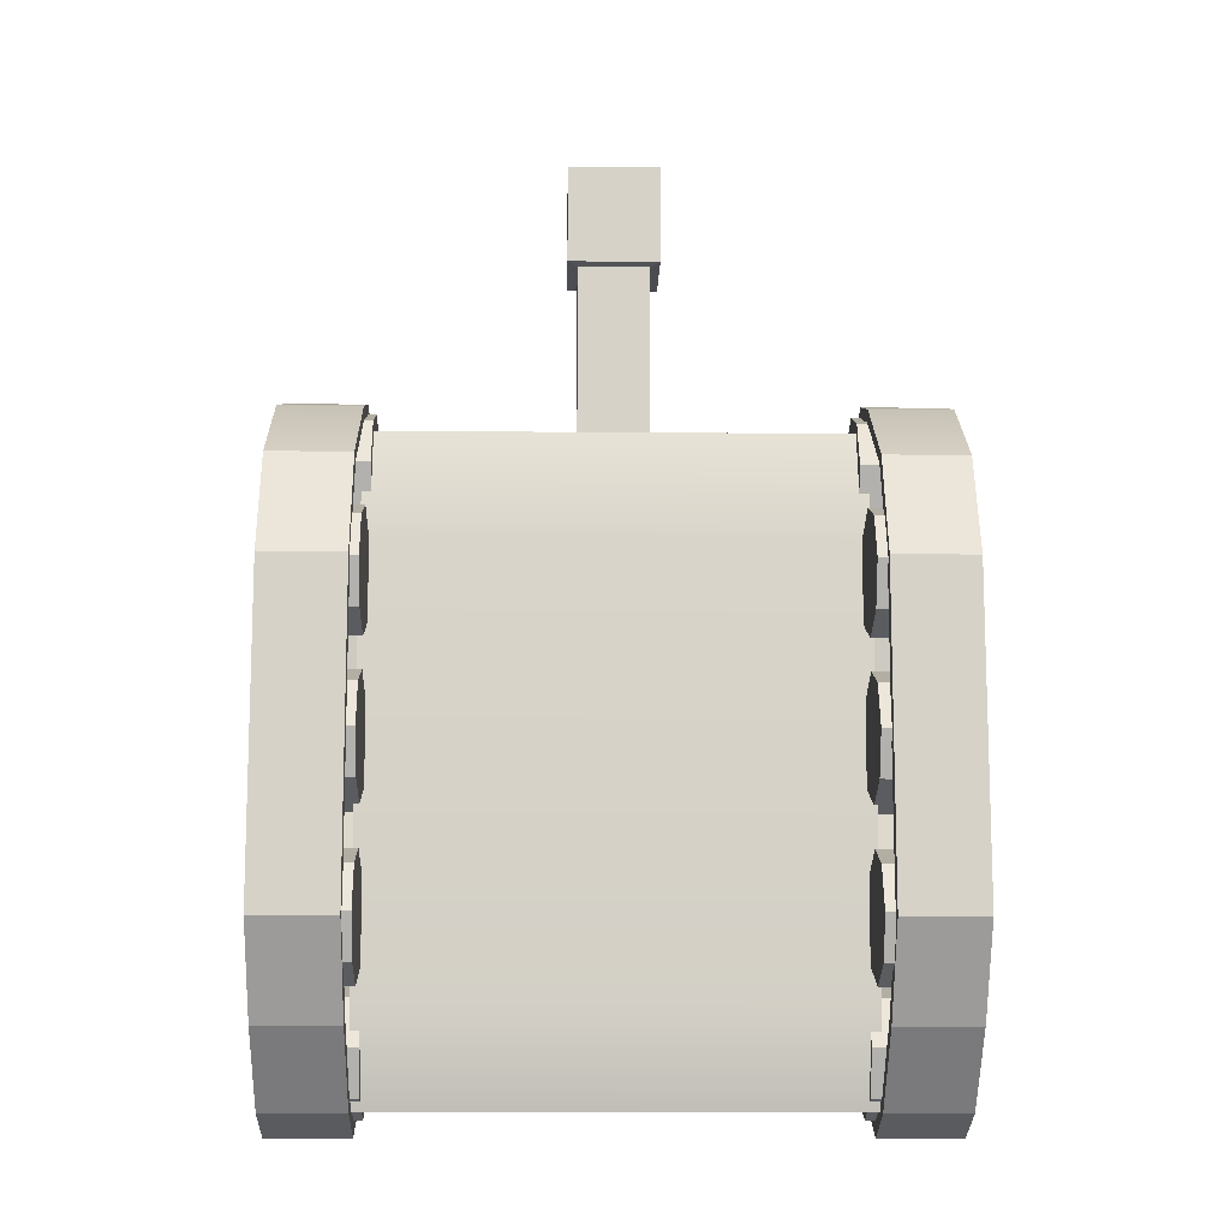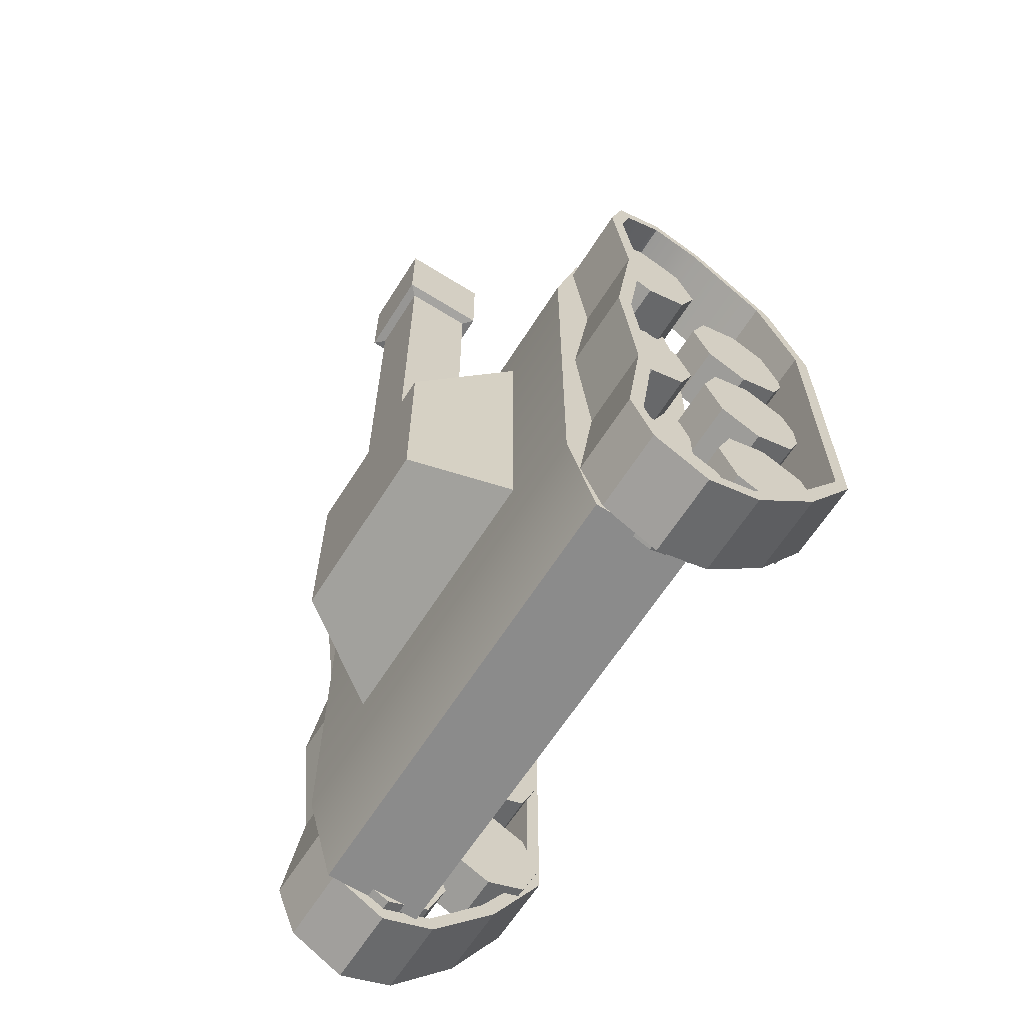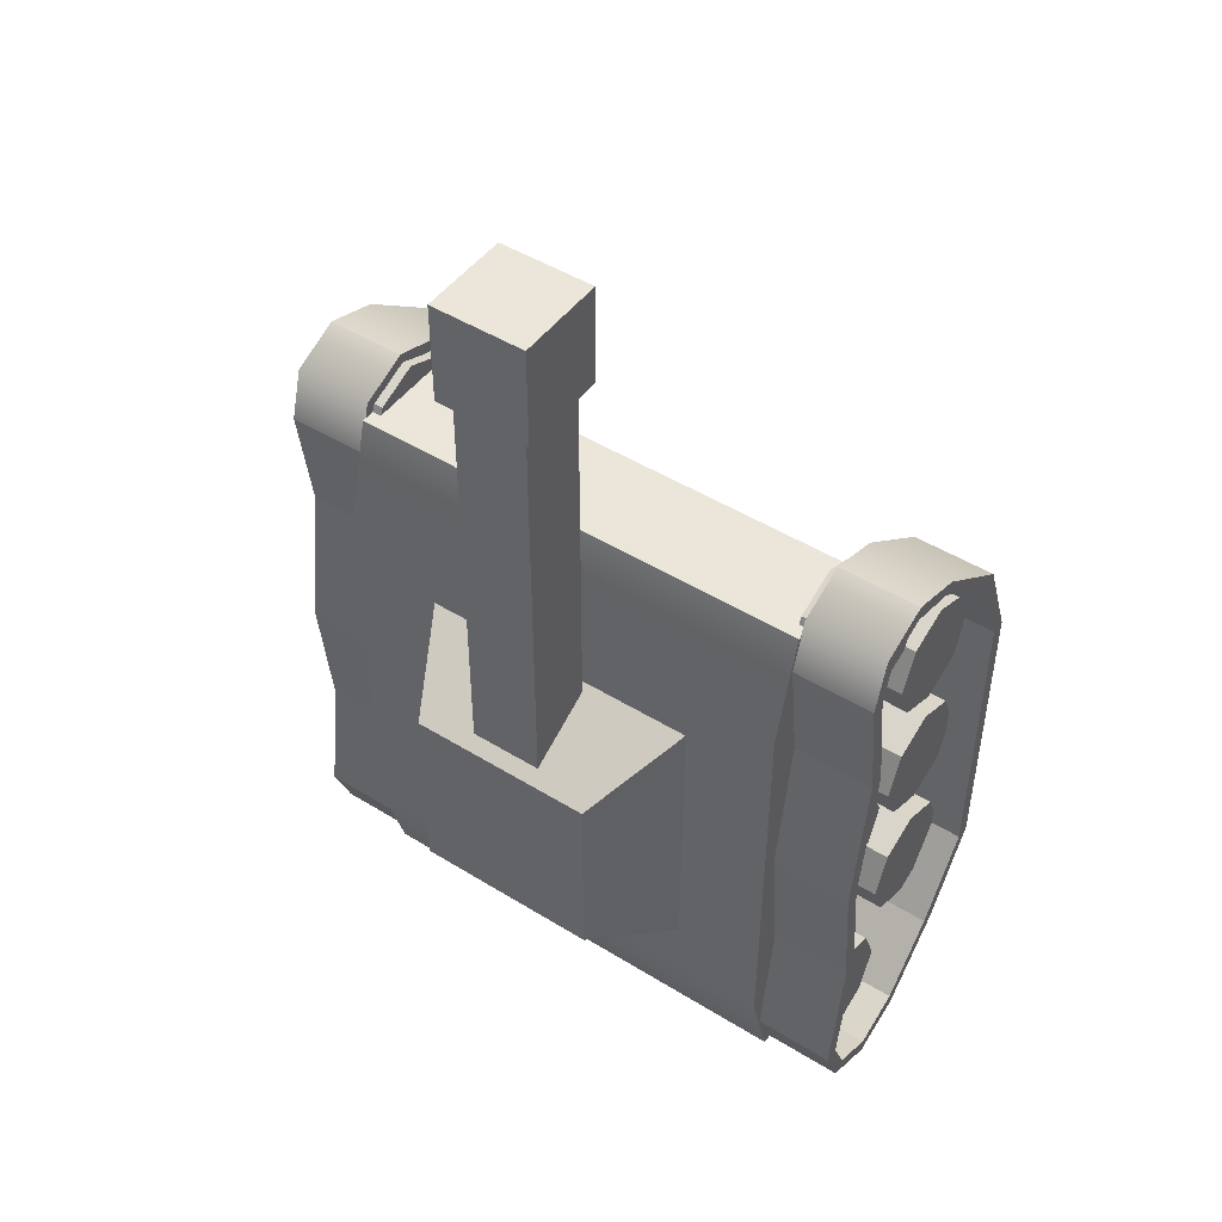
<metadata>
{"format":"obj","ext":"obj","renderer":"f3d","projection":"perspective","resolution":1024,"background":"white","views":[{"elev":-11.6,"azim":-1.3,"up":"+Z"},{"elev":-63.9,"azim":-122.3,"up":"+Z"},{"elev":47.7,"azim":-145.2,"up":"+Z"}]}
</metadata>
<code>
g default
v -1.758 1.339 1.472
v -1.306 1.339 1.472
v -1.758 1.419 1.472
v -1.306 1.419 1.472
v -1.758 1.333 0.8162
v -1.306 1.333 0.8162
v -1.758 1.25 0.8162
v -1.306 1.25 0.8162
v -1.758 1.45 -0.001285
v -1.306 1.45 -0.001285
v -1.306 1.367 -0.001285
v -1.758 1.367 -0.001285
v -1.758 1.369 -0.7667
v -1.306 1.369 -0.7667
v -1.306 1.286 -0.7667
v -1.758 1.286 -0.7667
v -1.758 1.468 -1.481
v -1.306 1.468 -1.481
v -1.306 1.385 -1.481
v -1.758 1.385 -1.481
v -1.758 1.346 -1.776
v -1.306 1.346 -1.776
v -1.306 1.283 -1.723
v -1.758 1.283 -1.723
v -1.758 1.037 -1.932
v -1.306 1.037 -1.932
v -1.306 1.033 -1.849
v -1.758 1.033 -1.849
v -1.758 0.7259 -1.812
v -1.306 0.7259 -1.812
v -1.306 0.7496 -1.733
v -1.758 0.7496 -1.733
v -1.758 0.3391 -1.405
v -1.306 0.3391 -1.405
v -1.306 0.4158 -1.374
v -1.758 0.4158 -1.374
v -1.758 0.0267 -0.9042
v -1.306 0.0267 -0.9042
v -1.306 0.1089 -0.9042
v -1.758 0.1089 -0.9042
v -1.758 0.0267 -0.004592
v -1.306 0.0267 -0.004592
v -1.306 0.1089 -0.004592
v -1.758 0.1089 -0.004592
v -1.758 0.0267 0.843
v -1.306 0.0267 0.843
v -1.306 0.1089 0.843
v -1.758 0.1089 0.843
v -1.758 0.2485 1.402
v -1.306 0.2485 1.402
v -1.306 0.3286 1.381
v -1.758 0.3286 1.381
v -1.758 1.051 1.881
v -1.306 1.051 1.881
v -1.306 1.06 1.798
v -1.758 1.06 1.798
v -1.306 0.7414 1.78
v -1.758 0.7414 1.78
v -1.758 0.7853 1.725
v -1.306 0.7853 1.725
v -1.306 1.336 1.756
v -1.758 1.336 1.756
v -1.758 1.279 1.692
v -1.306 1.279 1.692
v -1.58 0.7902 -1.741
v -1.58 1.037 -1.844
v -1.58 1.284 -1.741
v -1.58 1.387 -1.494
v -1.58 1.284 -1.247
v -1.58 1.037 -1.145
v -1.58 0.7902 -1.247
v -1.58 0.6878 -1.494
v -1.259 0.7902 -1.741
v -1.259 1.037 -1.844
v -1.259 1.284 -1.741
v -1.259 1.387 -1.494
v -1.259 1.284 -1.247
v -1.259 1.037 -1.145
v -1.259 0.7902 -1.247
v -1.259 0.6878 -1.494
v -1.58 1.037 -1.494
v -1.259 1.037 -1.494
v -1.58 0.9214 -0.2014
v -1.58 1.124 -0.2855
v -1.58 1.328 -0.2014
v -1.58 1.412 0.001623
v -1.58 1.328 0.2047
v -1.58 1.124 0.2888
v -1.58 0.9214 0.2047
v -1.58 0.8373 0.001623
v -1.259 0.9214 -0.2014
v -1.259 1.124 -0.2855
v -1.259 1.328 -0.2014
v -1.259 1.412 0.001623
v -1.259 1.328 0.2047
v -1.259 1.124 0.2888
v -1.259 0.9214 0.2047
v -1.259 0.8373 0.001623
v -1.58 1.124 0.001623
v -1.259 1.124 0.001623
v -1.58 0.7902 1.222
v -1.58 1.037 1.12
v -1.58 1.284 1.222
v -1.58 1.387 1.469
v -1.58 1.284 1.716
v -1.58 1.037 1.818
v -1.58 0.7902 1.716
v -1.58 0.6878 1.469
v -1.259 0.7902 1.222
v -1.259 1.037 1.12
v -1.259 1.284 1.222
v -1.259 1.387 1.469
v -1.259 1.284 1.716
v -1.259 1.037 1.818
v -1.259 0.7902 1.716
v -1.259 0.6878 1.469
v -1.58 1.037 1.469
v -1.259 1.037 1.469
v -1.58 0.1747 -0.2342
v -1.58 0.4105 -0.3319
v -1.58 0.6464 -0.2342
v -1.58 0.744 0.001623
v -1.58 0.6464 0.2375
v -1.58 0.4105 0.3351
v -1.58 0.1747 0.2375
v -1.58 0.07701 0.001623
v -1.259 0.1747 -0.2342
v -1.259 0.4105 -0.3319
v -1.259 0.6464 -0.2342
v -1.259 0.744 0.001623
v -1.259 0.6464 0.2375
v -1.259 0.4105 0.3351
v -1.259 0.1747 0.2375
v -1.259 0.07701 0.001623
v -1.58 0.4105 0.001623
v -1.259 0.4105 0.001623
v -1.58 0.1747 0.6008
v -1.58 0.4105 0.5031
v -1.58 0.6464 0.6008
v -1.58 0.744 0.8367
v -1.58 0.6464 1.072
v -1.58 0.4105 1.17
v -1.58 0.1747 1.072
v -1.58 0.07701 0.8367
v -1.259 0.1747 0.6008
v -1.259 0.4105 0.5031
v -1.259 0.6464 0.6008
v -1.259 0.744 0.8367
v -1.259 0.6464 1.072
v -1.259 0.4105 1.17
v -1.259 0.1747 1.072
v -1.259 0.07701 0.8367
v -1.58 0.4105 0.8367
v -1.259 0.4105 0.8367
v -1.58 0.1747 -1.115
v -1.58 0.4105 -1.213
v -1.58 0.6464 -1.115
v -1.58 0.744 -0.8794
v -1.58 0.6464 -0.6436
v -1.58 0.4105 -0.5459
v -1.58 0.1747 -0.6436
v -1.58 0.07701 -0.8794
v -1.259 0.1747 -1.115
v -1.259 0.4105 -1.213
v -1.259 0.6464 -1.115
v -1.259 0.744 -0.8794
v -1.259 0.6464 -0.6436
v -1.259 0.4105 -0.5459
v -1.259 0.1747 -0.6436
v -1.259 0.07701 -0.8794
v -1.58 0.4105 -0.8794
v -1.259 0.4105 -0.8794
v 1.31 1.339 1.472
v 1.762 1.339 1.472
v 1.31 1.419 1.472
v 1.762 1.419 1.472
v 1.31 1.333 0.8162
v 1.762 1.333 0.8162
v 1.31 1.25 0.8162
v 1.762 1.25 0.8162
v 1.31 1.45 -0.001285
v 1.762 1.45 -0.001285
v 1.762 1.367 -0.001285
v 1.31 1.367 -0.001285
v 1.31 1.369 -0.7667
v 1.762 1.369 -0.7667
v 1.762 1.286 -0.7667
v 1.31 1.286 -0.7667
v 1.31 1.468 -1.481
v 1.762 1.468 -1.481
v 1.762 1.385 -1.481
v 1.31 1.385 -1.481
v 1.31 1.346 -1.776
v 1.762 1.346 -1.776
v 1.762 1.283 -1.723
v 1.31 1.283 -1.723
v 1.31 1.037 -1.932
v 1.762 1.037 -1.932
v 1.762 1.033 -1.849
v 1.31 1.033 -1.849
v 1.31 0.7259 -1.812
v 1.762 0.7259 -1.812
v 1.762 0.7496 -1.733
v 1.31 0.7496 -1.733
v 1.31 0.3391 -1.405
v 1.762 0.3391 -1.405
v 1.762 0.4158 -1.374
v 1.31 0.4158 -1.374
v 1.31 0.0267 -0.9042
v 1.762 0.0267 -0.9042
v 1.762 0.1089 -0.9042
v 1.31 0.1089 -0.9042
v 1.31 0.0267 -0.004592
v 1.762 0.0267 -0.004592
v 1.762 0.1089 -0.004592
v 1.31 0.1089 -0.004592
v 1.31 0.0267 0.843
v 1.762 0.0267 0.843
v 1.762 0.1089 0.843
v 1.31 0.1089 0.843
v 1.31 0.2485 1.402
v 1.762 0.2485 1.402
v 1.762 0.3286 1.381
v 1.31 0.3286 1.381
v 1.31 1.051 1.881
v 1.762 1.051 1.881
v 1.762 1.06 1.798
v 1.31 1.06 1.798
v 1.762 0.7414 1.78
v 1.31 0.7414 1.78
v 1.31 0.7853 1.725
v 1.762 0.7853 1.725
v 1.762 1.336 1.756
v 1.31 1.336 1.756
v 1.31 1.279 1.692
v 1.762 1.279 1.692
v 1.257 0.1747 -1.115
v 1.257 0.4105 -1.213
v 1.257 0.6464 -1.115
v 1.257 0.744 -0.8794
v 1.257 0.6464 -0.6436
v 1.257 0.4105 -0.5459
v 1.257 0.1747 -0.6436
v 1.257 0.07701 -0.8794
v 1.578 0.1747 -1.115
v 1.578 0.4105 -1.213
v 1.578 0.6464 -1.115
v 1.578 0.744 -0.8794
v 1.578 0.6464 -0.6436
v 1.578 0.4105 -0.5459
v 1.578 0.1747 -0.6436
v 1.578 0.07701 -0.8794
v 1.257 0.4105 -0.8794
v 1.578 0.4105 -0.8794
v 1.257 0.1747 0.6008
v 1.257 0.4105 0.5031
v 1.257 0.6464 0.6008
v 1.257 0.744 0.8367
v 1.257 0.6464 1.072
v 1.257 0.4105 1.17
v 1.257 0.1747 1.072
v 1.257 0.07701 0.8367
v 1.578 0.1747 0.6008
v 1.578 0.4105 0.5031
v 1.578 0.6464 0.6008
v 1.578 0.744 0.8367
v 1.578 0.6464 1.072
v 1.578 0.4105 1.17
v 1.578 0.1747 1.072
v 1.578 0.07701 0.8367
v 1.257 0.4105 0.8367
v 1.578 0.4105 0.8367
v 1.257 0.1747 -0.2342
v 1.257 0.4105 -0.3319
v 1.257 0.6464 -0.2342
v 1.257 0.744 0.001623
v 1.257 0.6464 0.2375
v 1.257 0.4105 0.3351
v 1.257 0.1747 0.2375
v 1.257 0.07701 0.001623
v 1.578 0.1747 -0.2342
v 1.578 0.4105 -0.3319
v 1.578 0.6464 -0.2342
v 1.578 0.744 0.001623
v 1.578 0.6464 0.2375
v 1.578 0.4105 0.3351
v 1.578 0.1747 0.2375
v 1.578 0.07701 0.001623
v 1.257 0.4105 0.001623
v 1.578 0.4105 0.001623
v 1.257 0.9214 -0.2014
v 1.257 1.124 -0.2855
v 1.257 1.328 -0.2014
v 1.257 1.412 0.001623
v 1.257 1.328 0.2047
v 1.257 1.124 0.2888
v 1.257 0.9214 0.2047
v 1.257 0.8373 0.001623
v 1.578 0.9214 -0.2014
v 1.578 1.124 -0.2855
v 1.578 1.328 -0.2014
v 1.578 1.412 0.001623
v 1.578 1.328 0.2047
v 1.578 1.124 0.2888
v 1.578 0.9214 0.2047
v 1.578 0.8373 0.001623
v 1.257 1.124 0.001623
v 1.578 1.124 0.001623
v 1.257 0.7902 -1.741
v 1.257 1.037 -1.844
v 1.257 1.284 -1.741
v 1.257 1.387 -1.494
v 1.257 1.284 -1.247
v 1.257 1.037 -1.145
v 1.257 0.7902 -1.247
v 1.257 0.6878 -1.494
v 1.578 0.7902 -1.741
v 1.578 1.037 -1.844
v 1.578 1.284 -1.741
v 1.578 1.387 -1.494
v 1.578 1.284 -1.247
v 1.578 1.037 -1.145
v 1.578 0.7902 -1.247
v 1.578 0.6878 -1.494
v 1.257 1.037 -1.494
v 1.578 1.037 -1.494
v 1.257 0.7902 1.222
v 1.257 1.037 1.12
v 1.257 1.284 1.222
v 1.257 1.387 1.469
v 1.257 1.284 1.716
v 1.257 1.037 1.818
v 1.257 0.7902 1.716
v 1.257 0.6878 1.469
v 1.578 0.7902 1.222
v 1.578 1.037 1.12
v 1.578 1.284 1.222
v 1.578 1.387 1.469
v 1.578 1.284 1.716
v 1.578 1.037 1.818
v 1.578 0.7902 1.716
v 1.578 0.6878 1.469
v 1.257 1.037 1.469
v 1.578 1.037 1.469
v -0.8404 1.467 0.8088
v 0.8248 1.467 0.8088
v -0.5275 2.062 0.4771
v 0.5119 2.062 0.4771
v -0.5275 2.062 -0.6249
v 0.5119 2.062 -0.6249
v -0.8404 1.467 -0.9565
v 0.8248 1.467 -0.9565
v -0.1952 1.981 0.4703
v 0.2101 1.981 0.4703
v -0.1952 1.585 0.4703
v 0.2101 1.585 0.4703
v -0.1952 1.981 2.849
v -0.1952 1.585 2.849
v 0.2101 1.585 2.849
v 0.2101 1.981 2.849
v -0.2524 1.529 3.42
v 0.2672 1.529 3.42
v 0.2672 2.037 3.42
v -0.2524 2.037 3.42
v 0.2672 2.037 2.86
v -0.2524 2.037 2.86
v -0.2524 1.529 2.86
v 0.2672 1.529 2.86
v -1.309 0.8346 1.674
v 1.309 0.8346 1.674
v -1.309 1.384 1.674
v 1.309 1.384 1.674
v -1.309 1.384 -1.803
v 1.309 1.384 -1.803
v -1.309 0.8346 -1.803
v 1.309 0.8346 -1.803
v -1.309 1.543 1.058
v -1.309 0.676 1.058
v 1.309 0.676 1.058
v 1.309 1.543 1.058
v -1.309 1.543 -1.258
v -1.309 0.676 -1.258
v 1.309 0.676 -1.258
v 1.309 1.543 -1.258
g pCube6
f 3 4 6 5
f 7 8 2 1
f 2 8 6 4
f 7 1 3 5
f 5 6 10 9
f 6 8 11 10
f 8 7 12 11
f 7 5 9 12
f 9 10 14 13
f 10 11 15 14
f 11 12 16 15
f 12 9 13 16
f 13 14 18 17
f 14 15 19 18
f 15 16 20 19
f 16 13 17 20
f 17 18 22 21
f 18 19 23 22
f 19 20 24 23
f 20 17 21 24
f 21 22 26 25
f 22 23 27 26
f 23 24 28 27
f 24 21 25 28
f 25 26 30 29
f 26 27 31 30
f 27 28 32 31
f 28 25 29 32
f 29 30 34 33
f 30 31 35 34
f 31 32 36 35
f 32 29 33 36
f 33 34 38 37
f 34 35 39 38
f 35 36 40 39
f 36 33 37 40
f 37 38 42 41
f 38 39 43 42
f 39 40 44 43
f 40 37 41 44
f 41 42 46 45
f 42 43 47 46
f 43 44 48 47
f 44 41 45 48
f 45 46 50 49
f 46 47 51 50
f 47 48 52 51
f 48 45 49 52
f 49 50 57 58
f 50 51 60 57
f 51 52 59 60
f 52 49 58 59
f 53 54 61 62
f 54 55 64 61
f 55 56 63 64
f 56 53 62 63
f 58 57 54 53
f 59 58 53 56
f 60 59 56 55
f 57 60 55 54
f 62 61 4 3
f 63 62 3 1
f 64 63 1 2
f 61 64 2 4
g textureEditorIsolateSelectSet pCube6
f 65 66 74 73
f 66 67 75 74
f 67 68 76 75
f 68 69 77 76
f 69 70 78 77
f 70 71 79 78
f 71 72 80 79
f 72 65 73 80
f 66 65 81
f 67 66 81
f 68 67 81
f 69 68 81
f 70 69 81
f 71 70 81
f 72 71 81
f 65 72 81
f 73 74 82
f 74 75 82
f 75 76 82
f 76 77 82
f 77 78 82
f 78 79 82
f 79 80 82
f 80 73 82
f 83 84 92 91
f 84 85 93 92
f 85 86 94 93
f 86 87 95 94
f 87 88 96 95
f 88 89 97 96
f 89 90 98 97
f 90 83 91 98
f 84 83 99
f 85 84 99
f 86 85 99
f 87 86 99
f 88 87 99
f 89 88 99
f 90 89 99
f 83 90 99
f 91 92 100
f 92 93 100
f 93 94 100
f 94 95 100
f 95 96 100
f 96 97 100
f 97 98 100
f 98 91 100
f 101 102 110 109
f 102 103 111 110
f 103 104 112 111
f 104 105 113 112
f 105 106 114 113
f 106 107 115 114
f 107 108 116 115
f 108 101 109 116
f 102 101 117
f 103 102 117
f 104 103 117
f 105 104 117
f 106 105 117
f 107 106 117
f 108 107 117
f 101 108 117
f 109 110 118
f 110 111 118
f 111 112 118
f 112 113 118
f 113 114 118
f 114 115 118
f 115 116 118
f 116 109 118
f 119 120 128 127
f 120 121 129 128
f 121 122 130 129
f 122 123 131 130
f 123 124 132 131
f 124 125 133 132
f 125 126 134 133
f 126 119 127 134
f 120 119 135
f 121 120 135
f 122 121 135
f 123 122 135
f 124 123 135
f 125 124 135
f 126 125 135
f 119 126 135
f 127 128 136
f 128 129 136
f 129 130 136
f 130 131 136
f 131 132 136
f 132 133 136
f 133 134 136
f 134 127 136
f 137 138 146 145
f 138 139 147 146
f 139 140 148 147
f 140 141 149 148
f 141 142 150 149
f 142 143 151 150
f 143 144 152 151
f 144 137 145 152
f 138 137 153
f 139 138 153
f 140 139 153
f 141 140 153
f 142 141 153
f 143 142 153
f 144 143 153
f 137 144 153
f 145 146 154
f 146 147 154
f 147 148 154
f 148 149 154
f 149 150 154
f 150 151 154
f 151 152 154
f 152 145 154
f 155 156 164 163
f 156 157 165 164
f 157 158 166 165
f 158 159 167 166
f 159 160 168 167
f 160 161 169 168
f 161 162 170 169
f 162 155 163 170
f 156 155 171
f 157 156 171
f 158 157 171
f 159 158 171
f 160 159 171
f 161 160 171
f 162 161 171
f 155 162 171
f 163 164 172
f 164 165 172
f 165 166 172
f 166 167 172
f 167 168 172
f 168 169 172
f 169 170 172
f 170 163 172
g pCube6
f 175 176 178 177
f 179 180 174 173
f 174 180 178 176
f 179 173 175 177
f 177 178 182 181
f 178 180 183 182
f 180 179 184 183
f 179 177 181 184
f 181 182 186 185
f 182 183 187 186
f 183 184 188 187
f 184 181 185 188
f 185 186 190 189
f 186 187 191 190
f 187 188 192 191
f 188 185 189 192
f 189 190 194 193
f 190 191 195 194
f 191 192 196 195
f 192 189 193 196
f 193 194 198 197
f 194 195 199 198
f 195 196 200 199
f 196 193 197 200
f 197 198 202 201
f 198 199 203 202
f 199 200 204 203
f 200 197 201 204
f 201 202 206 205
f 202 203 207 206
f 203 204 208 207
f 204 201 205 208
f 205 206 210 209
f 206 207 211 210
f 207 208 212 211
f 208 205 209 212
f 209 210 214 213
f 210 211 215 214
f 211 212 216 215
f 212 209 213 216
f 213 214 218 217
f 214 215 219 218
f 215 216 220 219
f 216 213 217 220
f 217 218 222 221
f 218 219 223 222
f 219 220 224 223
f 220 217 221 224
f 221 222 229 230
f 222 223 232 229
f 223 224 231 232
f 224 221 230 231
f 225 226 233 234
f 226 227 236 233
f 227 228 235 236
f 228 225 234 235
f 230 229 226 225
f 231 230 225 228
f 232 231 228 227
f 229 232 227 226
f 234 233 176 175
f 235 234 175 173
f 236 235 173 174
f 233 236 174 176
g textureEditorIsolateSelectSet pCube6
f 237 238 246 245
f 238 239 247 246
f 239 240 248 247
f 240 241 249 248
f 241 242 250 249
f 242 243 251 250
f 243 244 252 251
f 244 237 245 252
f 238 237 253
f 239 238 253
f 240 239 253
f 241 240 253
f 242 241 253
f 243 242 253
f 244 243 253
f 237 244 253
f 245 246 254
f 246 247 254
f 247 248 254
f 248 249 254
f 249 250 254
f 250 251 254
f 251 252 254
f 252 245 254
f 255 256 264 263
f 256 257 265 264
f 257 258 266 265
f 258 259 267 266
f 259 260 268 267
f 260 261 269 268
f 261 262 270 269
f 262 255 263 270
f 256 255 271
f 257 256 271
f 258 257 271
f 259 258 271
f 260 259 271
f 261 260 271
f 262 261 271
f 255 262 271
f 263 264 272
f 264 265 272
f 265 266 272
f 266 267 272
f 267 268 272
f 268 269 272
f 269 270 272
f 270 263 272
f 273 274 282 281
f 274 275 283 282
f 275 276 284 283
f 276 277 285 284
f 277 278 286 285
f 278 279 287 286
f 279 280 288 287
f 280 273 281 288
f 274 273 289
f 275 274 289
f 276 275 289
f 277 276 289
f 278 277 289
f 279 278 289
f 280 279 289
f 273 280 289
f 281 282 290
f 282 283 290
f 283 284 290
f 284 285 290
f 285 286 290
f 286 287 290
f 287 288 290
f 288 281 290
f 291 292 300 299
f 292 293 301 300
f 293 294 302 301
f 294 295 303 302
f 295 296 304 303
f 296 297 305 304
f 297 298 306 305
f 298 291 299 306
f 292 291 307
f 293 292 307
f 294 293 307
f 295 294 307
f 296 295 307
f 297 296 307
f 298 297 307
f 291 298 307
f 299 300 308
f 300 301 308
f 301 302 308
f 302 303 308
f 303 304 308
f 304 305 308
f 305 306 308
f 306 299 308
f 309 310 318 317
f 310 311 319 318
f 311 312 320 319
f 312 313 321 320
f 313 314 322 321
f 314 315 323 322
f 315 316 324 323
f 316 309 317 324
f 310 309 325
f 311 310 325
f 312 311 325
f 313 312 325
f 314 313 325
f 315 314 325
f 316 315 325
f 309 316 325
f 317 318 326
f 318 319 326
f 319 320 326
f 320 321 326
f 321 322 326
f 322 323 326
f 323 324 326
f 324 317 326
f 327 328 336 335
f 328 329 337 336
f 329 330 338 337
f 330 331 339 338
f 331 332 340 339
f 332 333 341 340
f 333 334 342 341
f 334 327 335 342
f 328 327 343
f 329 328 343
f 330 329 343
f 331 330 343
f 332 331 343
f 333 332 343
f 334 333 343
f 327 334 343
f 335 336 344
f 336 337 344
f 337 338 344
f 338 339 344
f 339 340 344
f 340 341 344
f 341 342 344
f 342 335 344
g pCube6
f 345 346 348 347
f 347 348 350 349
f 349 350 352 351
f 346 352 350 348
f 351 345 347 349
f 361 362 363 364
f 364 363 365 366
f 367 368 362 361
f 362 368 365 363
f 367 361 364 366
f 355 358 357 353
f 355 356 359 358
f 360 359 356 354
f 357 360 354 353
f 360 357 366 365
f 358 359 368 367
f 359 360 365 368
f 357 358 367 366
f 369 370 372 371
f 371 372 380 377
f 373 374 376 375
f 378 379 370 369
f 370 379 380 372
f 378 369 371 377
f 382 378 377 381
f 382 383 379 378
f 380 379 383 384
f 377 380 384 381
f 375 382 381 373
f 375 376 383 382
f 384 383 376 374
f 381 384 374 373

</code>
